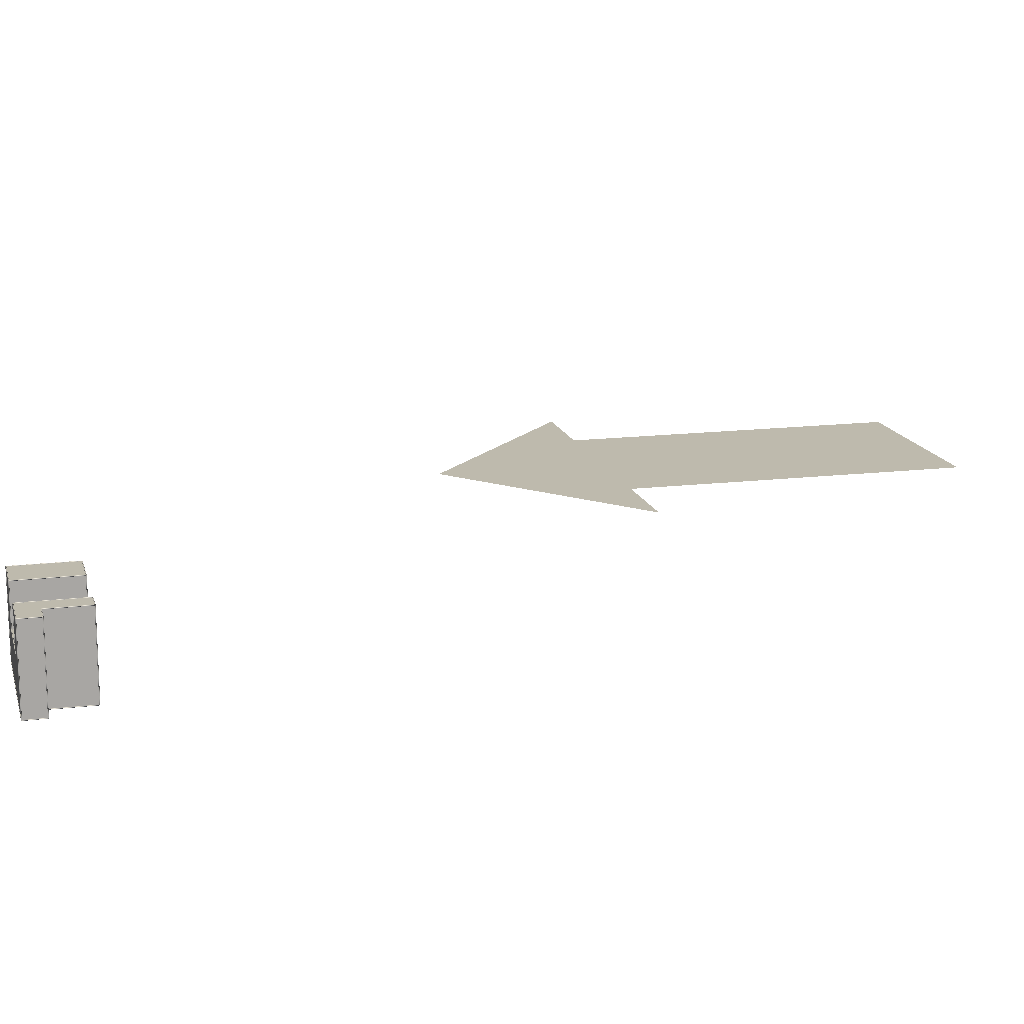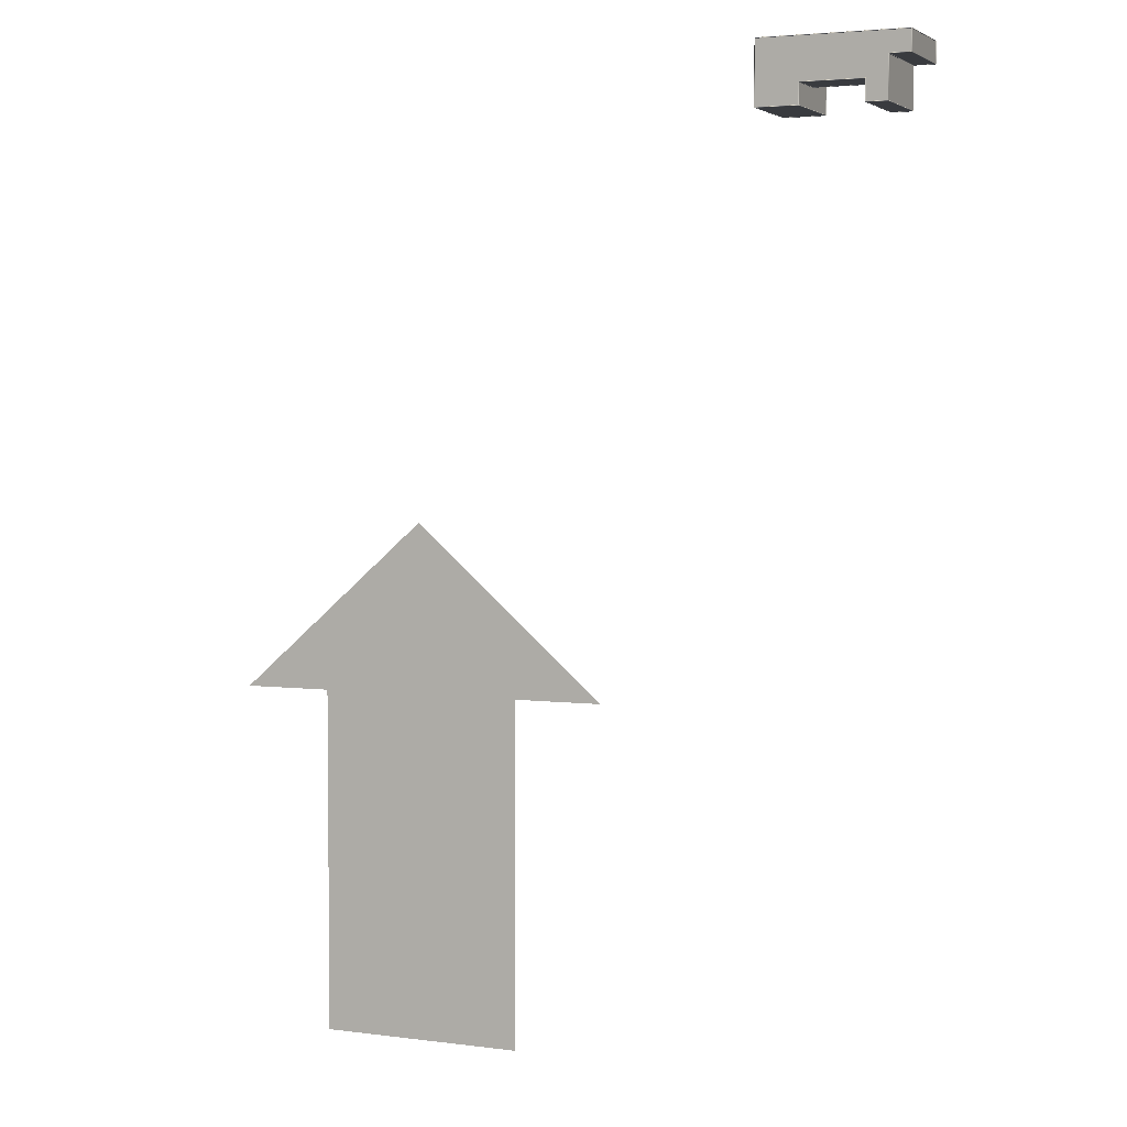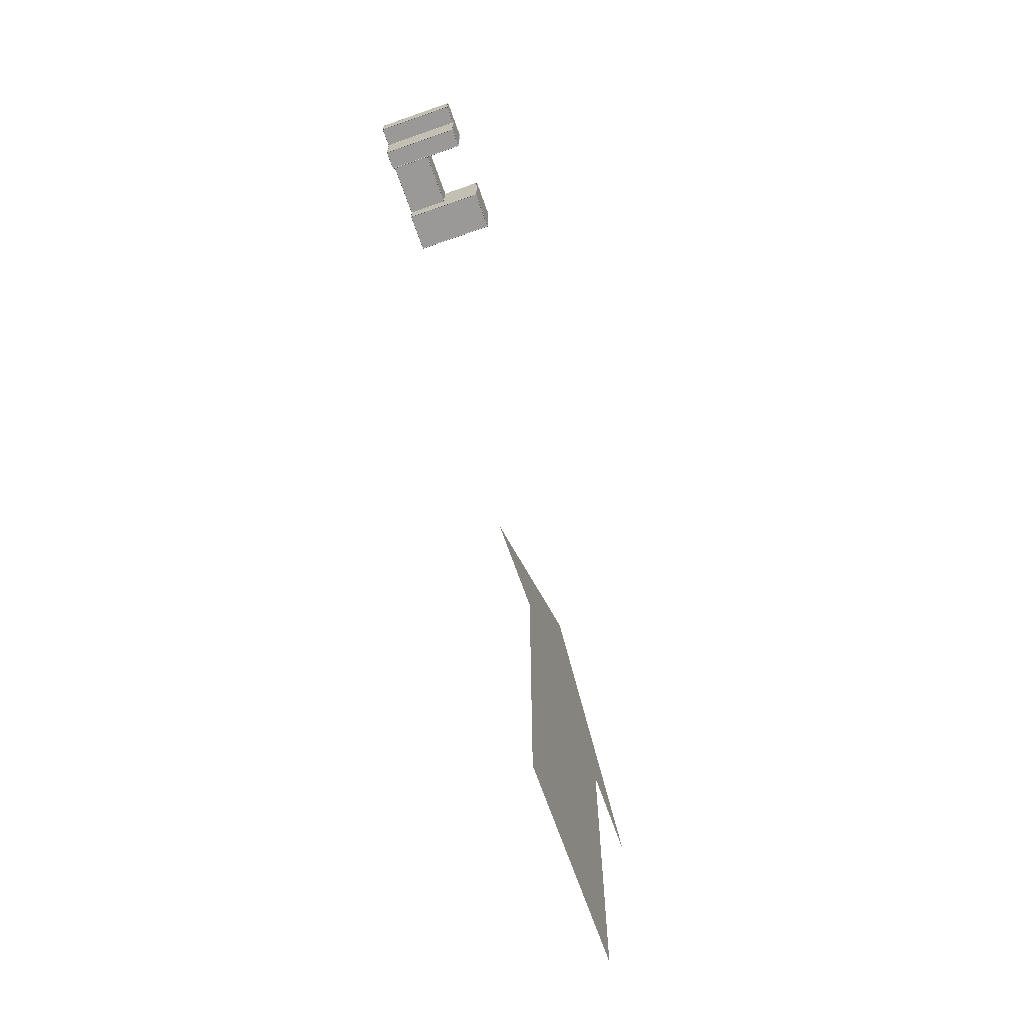
<metadata>
{"format":"obj","ext":"obj","renderer":"f3d","projection":"perspective","resolution":1024,"background":"white","views":[{"elev":15.4,"azim":-104.3,"up":"+Z"},{"elev":3.7,"azim":-156.5,"up":"+Y"},{"elev":-69.0,"azim":-70.6,"up":"+Y"}]}
</metadata>
<code>
o
g Group1
v 1.548 -1.018 -2.008
v 1.548 -1.018 -2.048
v 1.548 -1.038 -2.028
f 1 2 3
v 1.548 -0.9978 -2.028
f 2 1 4
v 3.548 -1.018 -2.048
v 3.548 -1.018 -2.008
v 3.548 -1.038 -2.028
f 5 6 7
v 3.548 -0.9978 -2.028
f 6 5 8
f 1 8 4
f 8 1 6
f 7 1 3
f 1 7 6
f 7 2 5
f 2 7 3
f 8 2 4
f 2 8 5
g Group10
v -1.452 1.982 -0.008272
v -1.452 1.982 -0.04827
v -1.452 1.962 -0.02827
f 9 10 11
v -1.452 2.002 -0.02827
f 10 9 12
v 1.548 1.982 -0.04827
v 1.548 1.982 -0.008272
v 1.548 1.962 -0.02827
f 13 14 15
v 1.548 2.002 -0.02827
f 14 13 16
f 9 16 12
f 16 9 14
f 15 9 11
f 9 15 14
f 15 10 13
f 10 15 11
f 16 10 12
f 10 16 13
g Group11
v 3.548 1.982 1.992
v 3.548 1.982 1.952
v 3.548 2.002 1.972
f 17 18 19
v 3.548 1.962 1.972
f 18 17 20
v 1.548 1.982 1.952
v 1.548 1.982 1.992
v 1.548 2.002 1.972
f 21 22 23
v 1.548 1.962 1.972
f 22 21 24
f 17 24 20
f 24 17 22
f 23 17 19
f 17 23 22
f 23 18 21
f 18 23 19
f 24 18 20
f 18 24 21
g Group12
v -2.452 -1.018 -2.008
v -2.452 -1.018 -2.048
v -2.432 -1.018 -2.028
f 25 26 27
v -2.472 -1.018 -2.028
f 26 25 28
v -2.452 0.9822 -2.048
v -2.452 0.9822 -2.008
v -2.432 0.9822 -2.028
f 29 30 31
v -2.472 0.9822 -2.028
f 30 29 32
f 25 32 28
f 32 25 30
f 31 25 27
f 25 31 30
f 31 26 29
f 26 31 27
f 32 26 28
f 26 32 29
g Group13
v -2.452 -1.018 -2.008
v -2.452 -1.018 -2.048
v -2.452 -1.038 -2.028
f 33 34 35
v -2.452 -0.9978 -2.028
f 34 33 36
v -1.452 -1.018 -2.048
v -1.452 -1.018 -2.008
v -1.452 -1.038 -2.028
f 37 38 39
v -1.452 -0.9978 -2.028
f 38 37 40
f 33 40 36
f 40 33 38
f 39 33 35
f 33 39 38
f 39 34 37
f 34 39 35
f 40 34 36
f 34 40 37
g Group14
v -1.452 2.002 1.972
v -1.452 1.962 1.972
v -1.432 1.982 1.972
f 41 42 43
v -1.472 1.982 1.972
f 42 41 44
v -1.452 1.962 -0.02827
v -1.452 2.002 -0.02827
v -1.432 1.982 -0.02827
f 45 46 47
v -1.472 1.982 -0.02827
f 46 45 48
f 41 48 44
f 48 41 46
f 47 41 43
f 41 47 46
f 47 42 45
f 42 47 43
f 48 42 44
f 42 48 45
g Group15
v -2.452 0.9822 -2.008
v -2.452 0.9822 -2.048
v -2.452 1.002 -2.028
f 49 50 51
v -2.452 0.9622 -2.028
f 50 49 52
v -3.452 0.9822 -2.048
v -3.452 0.9822 -2.008
v -3.452 1.002 -2.028
f 53 54 55
v -3.452 0.9622 -2.028
f 54 53 56
f 49 56 52
f 56 49 54
f 55 49 51
f 49 55 54
f 55 50 53
f 50 55 51
f 56 50 52
f 50 56 53
g Group16
v 3.548 -0.01784 1.992
v 3.548 -0.01784 1.952
v 3.568 -0.01784 1.972
f 57 58 59
v 3.528 -0.01784 1.972
f 58 57 60
v 3.548 1.982 1.952
v 3.548 1.982 1.992
v 3.568 1.982 1.972
f 61 62 63
v 3.528 1.982 1.972
f 62 61 64
f 57 64 60
f 64 57 62
f 63 57 59
f 57 63 62
f 63 58 61
f 58 63 59
f 64 58 60
f 58 64 61
g Group17
v -3.452 1.982 1.992
v -3.452 1.982 1.952
v -3.472 1.982 1.972
f 65 66 67
v -3.432 1.982 1.972
f 66 65 68
v -3.452 0.9822 1.952
v -3.452 0.9822 1.992
v -3.472 0.9822 1.972
f 69 70 71
v -3.432 0.9822 1.972
f 70 69 72
f 65 72 68
f 72 65 70
f 71 65 67
f 65 71 70
f 71 66 69
f 66 71 67
f 72 66 68
f 66 72 69
g Group18
v 1.548 -1.018 1.992
v 1.548 -1.018 1.952
v 1.548 -1.038 1.972
f 73 74 75
v 1.548 -0.9978 1.972
f 74 73 76
v 3.548 -1.018 1.952
v 3.548 -1.018 1.992
v 3.548 -1.038 1.972
f 77 78 79
v 3.548 -0.9978 1.972
f 78 77 80
f 73 80 76
f 80 73 78
f 79 73 75
f 73 79 78
f 79 74 77
f 74 79 75
f 80 74 76
f 74 80 77
g Group19
v -1.452 -0.01784 -0.008272
v -1.452 -0.01784 -0.04827
v -1.452 -0.03784 -0.02827
f 81 82 83
v -1.452 0.00216 -0.02827
f 82 81 84
v 1.548 -0.01784 -0.04827
v 1.548 -0.01784 -0.008272
v 1.548 -0.03784 -0.02827
f 85 86 87
v 1.548 0.00216 -0.02827
f 86 85 88
f 81 88 84
f 88 81 86
f 87 81 83
f 81 87 86
f 87 82 85
f 82 87 83
f 88 82 84
f 82 88 85
g Group2
v -3.452 1.982 -2.008
v -3.452 1.982 -2.048
v -3.472 1.982 -2.028
f 89 90 91
v -3.432 1.982 -2.028
f 90 89 92
v -3.452 0.9822 -2.048
v -3.452 0.9822 -2.008
v -3.472 0.9822 -2.028
f 93 94 95
v -3.432 0.9822 -2.028
f 94 93 96
f 89 96 92
f 96 89 94
f 95 89 91
f 89 95 94
f 95 90 93
f 90 95 91
f 96 90 92
f 90 96 93
g Group20
v 3.548 -0.9978 -2.028
v 3.548 -1.038 -2.028
v 3.528 -1.018 -2.028
f 97 98 99
v 3.568 -1.018 -2.028
f 98 97 100
v 3.548 -1.038 -0.02827
v 3.548 -0.9978 -0.02827
v 3.528 -1.018 -0.02827
f 101 102 103
v 3.568 -1.018 -0.02827
f 102 101 104
f 97 104 100
f 104 97 102
f 103 97 99
f 97 103 102
f 103 98 101
f 98 103 99
f 104 98 100
f 98 104 101
g Group21
v -3.452 2.002 -2.028
v -3.452 1.962 -2.028
v -3.472 1.982 -2.028
f 105 106 107
v -3.432 1.982 -2.028
f 106 105 108
v -3.452 1.962 1.972
v -3.452 2.002 1.972
v -3.472 1.982 1.972
f 109 110 111
v -3.432 1.982 1.972
f 110 109 112
f 105 112 108
f 112 105 110
f 111 105 107
f 105 111 110
f 111 106 109
f 106 111 107
f 112 106 108
f 106 112 109
g Group22
v -1.452 -0.9978 1.972
v -1.452 -1.038 1.972
v -1.432 -1.018 1.972
f 113 114 115
v -1.472 -1.018 1.972
f 114 113 116
v -1.452 -1.038 -2.028
v -1.452 -0.9978 -2.028
v -1.432 -1.018 -2.028
f 117 118 119
v -1.472 -1.018 -2.028
f 118 117 120
f 113 120 116
f 120 113 118
f 119 113 115
f 113 119 118
f 119 114 117
f 114 119 115
f 120 114 116
f 114 120 117
g Group23
v -2.452 -0.9978 1.972
v -2.452 -1.038 1.972
v -2.432 -1.018 1.972
f 121 122 123
v -2.472 -1.018 1.972
f 122 121 124
v -2.452 -1.038 -2.028
v -2.452 -0.9978 -2.028
v -2.432 -1.018 -2.028
f 125 126 127
v -2.472 -1.018 -2.028
f 126 125 128
f 121 128 124
f 128 121 126
f 127 121 123
f 121 127 126
f 127 122 125
f 122 127 123
f 128 122 124
f 122 128 125
g Group24
v -2.452 -1.018 1.992
v -2.452 -1.018 1.952
v -2.452 -1.038 1.972
f 129 130 131
v -2.452 -0.9978 1.972
f 130 129 132
v -1.452 -1.018 1.952
v -1.452 -1.018 1.992
v -1.452 -1.038 1.972
f 133 134 135
v -1.452 -0.9978 1.972
f 134 133 136
f 129 136 132
f 136 129 134
f 135 129 131
f 129 135 134
f 135 130 133
f 130 135 131
f 136 130 132
f 130 136 133
g Group25
v -2.452 0.9822 1.992
v -2.452 0.9822 1.952
v -2.452 1.002 1.972
f 137 138 139
v -2.452 0.9622 1.972
f 138 137 140
v -3.452 0.9822 1.952
v -3.452 0.9822 1.992
v -3.452 1.002 1.972
f 141 142 143
v -3.452 0.9622 1.972
f 142 141 144
f 137 144 140
f 144 137 142
f 143 137 139
f 137 143 142
f 143 138 141
f 138 143 139
f 144 138 140
f 138 144 141
g Group26
v 1.548 -0.9978 1.972
v 1.548 -1.038 1.972
v 1.568 -1.018 1.972
f 145 146 147
v 1.528 -1.018 1.972
f 146 145 148
v 1.548 -1.038 -2.028
v 1.548 -0.9978 -2.028
v 1.568 -1.018 -2.028
f 149 150 151
v 1.528 -1.018 -2.028
f 150 149 152
f 145 152 148
f 152 145 150
f 151 145 147
f 145 151 150
f 151 146 149
f 146 151 147
f 152 146 148
f 146 152 149
g Group27
v 1.548 1.982 1.992
v 1.548 1.982 1.952
v 1.528 1.982 1.972
f 153 154 155
v 1.568 1.982 1.972
f 154 153 156
v 1.548 -1.018 1.952
v 1.548 -1.018 1.992
v 1.528 -1.018 1.972
f 157 158 159
v 1.568 -1.018 1.972
f 158 157 160
f 153 160 156
f 160 153 158
f 159 153 155
f 153 159 158
f 159 154 157
f 154 159 155
f 160 154 156
f 154 160 157
g Group28
v 1.548 0.00216 -0.02827
v 1.548 -0.03784 -0.02827
v 1.568 -0.01784 -0.02827
f 161 162 163
v 1.528 -0.01784 -0.02827
f 162 161 164
v 1.548 -0.03784 -2.028
v 1.548 0.00216 -2.028
v 1.568 -0.01784 -2.028
f 165 166 167
v 1.528 -0.01784 -2.028
f 166 165 168
f 161 168 164
f 168 161 166
f 167 161 163
f 161 167 166
f 167 162 165
f 162 167 163
f 168 162 164
f 162 168 165
g Group29
v -1.452 0.00216 -0.02827
v -1.452 -0.03784 -0.02827
v -1.432 -0.01784 -0.02827
f 169 170 171
v -1.472 -0.01784 -0.02827
f 170 169 172
v -1.452 -0.03784 -2.028
v -1.452 0.00216 -2.028
v -1.432 -0.01784 -2.028
f 173 174 175
v -1.472 -0.01784 -2.028
f 174 173 176
f 169 176 172
f 176 169 174
f 175 169 171
f 169 175 174
f 175 170 173
f 170 175 171
f 176 170 172
f 170 176 173
g Group3
v 3.548 -1.018 -2.008
v 3.548 -1.018 -2.048
v 3.568 -1.018 -2.028
f 177 178 179
v 3.528 -1.018 -2.028
f 178 177 180
v 3.548 1.982 -2.048
v 3.548 1.982 -2.008
v 3.568 1.982 -2.028
f 181 182 183
v 3.528 1.982 -2.028
f 182 181 184
f 177 184 180
f 184 177 182
f 183 177 179
f 177 183 182
f 183 178 181
f 178 183 179
f 184 178 180
f 178 184 181
g Group30
v 3.548 -0.9978 -0.02827
v 3.548 -1.038 -0.02827
v 3.528 -1.018 -0.02827
f 185 186 187
v 3.568 -1.018 -0.02827
f 186 185 188
v 3.548 -1.038 1.972
v 3.548 -0.9978 1.972
v 3.528 -1.018 1.972
f 189 190 191
v 3.568 -1.018 1.972
f 190 189 192
f 185 192 188
f 192 185 190
f 191 185 187
f 185 191 190
f 191 186 189
f 186 191 187
f 192 186 188
f 186 192 189
g Group31
v 3.548 -1.018 1.992
v 3.548 -1.018 1.952
v 3.568 -1.018 1.972
f 193 194 195
v 3.528 -1.018 1.972
f 194 193 196
v 3.548 -0.01784 1.952
v 3.548 -0.01784 1.992
v 3.568 -0.01784 1.972
f 197 198 199
v 3.528 -0.01784 1.972
f 198 197 200
f 193 200 196
f 200 193 198
f 199 193 195
f 193 199 198
f 199 194 197
f 194 199 195
f 200 194 196
f 194 200 197
g Group32
v -1.452 -0.01784 -2.008
v -1.452 -0.01784 -2.048
v -1.452 -0.03784 -2.028
f 201 202 203
v -1.452 0.00216 -2.028
f 202 201 204
v 1.548 -0.01784 -2.048
v 1.548 -0.01784 -2.008
v 1.548 -0.03784 -2.028
f 205 206 207
v 1.548 0.00216 -2.028
f 206 205 208
f 201 208 204
f 208 201 206
f 207 201 203
f 201 207 206
f 207 202 205
f 202 207 203
f 208 202 204
f 202 208 205
g Group33
v -1.452 -1.018 1.992
v -1.452 -1.018 1.952
v -1.432 -1.018 1.972
f 209 210 211
v -1.472 -1.018 1.972
f 210 209 212
v -1.452 1.982 1.952
v -1.452 1.982 1.992
v -1.432 1.982 1.972
f 213 214 215
v -1.472 1.982 1.972
f 214 213 216
f 209 216 212
f 216 209 214
f 215 209 211
f 209 215 214
f 215 210 213
f 210 215 211
f 216 210 212
f 210 216 213
g Group34
v -2.452 1.002 1.972
v -2.452 0.9622 1.972
v -2.432 0.9822 1.972
f 217 218 219
v -2.472 0.9822 1.972
f 218 217 220
v -2.452 0.9622 -2.028
v -2.452 1.002 -2.028
v -2.432 0.9822 -2.028
f 221 222 223
v -2.472 0.9822 -2.028
f 222 221 224
f 217 224 220
f 224 217 222
f 223 217 219
f 217 223 222
f 223 218 221
f 218 223 219
f 224 218 220
f 218 224 221
g Group35
v 1.548 1.982 -0.008272
v 1.548 1.982 -0.04827
v 1.528 1.982 -0.02827
f 225 226 227
v 1.568 1.982 -0.02827
f 226 225 228
v 1.548 -0.01784 -0.04827
v 1.548 -0.01784 -0.008272
v 1.528 -0.01784 -0.02827
f 229 230 231
v 1.568 -0.01784 -0.02827
f 230 229 232
f 225 232 228
f 232 225 230
f 231 225 227
f 225 231 230
f 231 226 229
f 226 231 227
f 232 226 228
f 226 232 229
g Group36
v 1.548 2.002 1.972
v 1.548 1.962 1.972
v 1.568 1.982 1.972
f 233 234 235
v 1.528 1.982 1.972
f 234 233 236
v 1.548 1.962 -0.02827
v 1.548 2.002 -0.02827
v 1.568 1.982 -0.02827
f 237 238 239
v 1.528 1.982 -0.02827
f 238 237 240
f 233 240 236
f 240 233 238
f 239 233 235
f 233 239 238
f 239 234 237
f 234 239 235
f 240 234 236
f 234 240 237
g Group37
v -1.452 -1.018 -2.008
v -1.452 -1.018 -2.048
v -1.432 -1.018 -2.028
f 241 242 243
v -1.472 -1.018 -2.028
f 242 241 244
v -1.452 -0.01784 -2.048
v -1.452 -0.01784 -2.008
v -1.432 -0.01784 -2.028
f 245 246 247
v -1.472 -0.01784 -2.028
f 246 245 248
f 241 248 244
f 248 241 246
f 247 241 243
f 241 247 246
f 247 242 245
f 242 247 243
f 248 242 244
f 242 248 245
g Group38
v 3.548 1.982 -2.028
v -3.452 0.9822 -2.028
v -3.452 1.982 -2.028
f 249 250 251
v -2.452 0.9822 -2.028
f 250 249 252
v -1.452 -0.01784 -2.028
f 252 249 253
v -2.452 -1.018 -2.028
f 252 253 254
v -1.452 -1.018 -2.028
f 254 253 255
v 1.548 -0.01784 -2.028
f 253 249 256
v 3.548 -1.018 -2.028
v 1.548 -1.018 -2.028
f 256 257 258
f 257 256 249
v 3.548 -1.018 1.972
v 1.548 1.982 1.972
v 1.548 -1.018 1.972
f 259 260 261
v 3.548 1.982 1.972
f 260 259 262
v 3.548 -0.01784 1.972
f 262 259 263
v 3.548 -1.018 -0.02827
f 249 264 257
f 264 249 259
f 259 249 263
f 263 249 262
f 264 258 257
f 258 264 261
f 261 264 259
v -3.452 1.982 1.972
v -3.452 0.9822 1.972
f 265 250 266
f 250 265 251
v -1.452 1.982 -0.02827
f 251 267 249
f 267 251 265
v -1.452 1.982 1.972
f 267 265 268
v 1.548 1.982 -0.02827
f 249 269 262
f 269 249 267
f 262 269 260
v -1.452 -0.01784 -0.02827
f 270 269 267
v 1.548 -0.01784 -0.02827
f 269 270 271
v -1.452 -1.018 1.972
f 272 254 255
v -2.452 -1.018 1.972
f 254 272 273
f 271 253 256
f 253 271 270
f 261 271 258
f 271 261 260
f 271 260 269
f 256 258 271
f 253 272 255
f 272 253 270
f 272 270 268
f 268 270 267
v -2.452 0.9822 1.972
f 274 265 266
f 265 274 268
f 268 274 273
f 268 273 272
f 274 254 273
f 254 274 252
f 274 250 252
f 250 274 266
v 1.548 -1.018 -2.008
v 1.548 -1.018 -2.048
v 1.568 -1.018 -2.028
f 275 276 277
v 1.528 -1.018 -2.028
f 276 275 278
v 1.548 -0.01784 -2.048
v 1.548 -0.01784 -2.008
v 1.568 -0.01784 -2.028
f 279 280 281
v 1.528 -0.01784 -2.028
f 280 279 282
f 275 282 278
f 282 275 280
f 281 275 277
f 275 281 280
f 281 276 279
f 276 281 277
f 282 276 278
f 276 282 279
v 26.09 -44.65 -1.444e-15
v 16.03 -27.83 1.444e-15
v 16.03 -44.65 1.444e-15
f 283 284 285
v 21.06 -19.57 -1.444e-15
f 284 283 286
v 26.09 -27.83 -1.444e-15
f 286 283 287
v 30.48 -27.83 -1.444e-15
f 286 287 288
v 11.64 -27.83 1.444e-15
f 286 289 284
g Group4
v 3.548 1.982 -2.008
v 3.548 1.982 -2.048
v 3.548 2.002 -2.028
f 290 291 292
v 3.548 1.962 -2.028
f 291 290 293
v -3.452 1.982 -2.048
v -3.452 1.982 -2.008
v -3.452 2.002 -2.028
f 294 295 296
v -3.452 1.962 -2.028
f 295 294 297
f 290 297 293
f 297 290 295
f 296 290 292
f 290 296 295
f 296 291 294
f 291 296 292
f 297 291 293
f 291 297 294
g Group5
v -1.452 -0.01784 -0.008272
v -1.452 -0.01784 -0.04827
v -1.432 -0.01784 -0.02827
f 298 299 300
v -1.472 -0.01784 -0.02827
f 299 298 301
v -1.452 1.982 -0.04827
v -1.452 1.982 -0.008272
v -1.432 1.982 -0.02827
f 302 303 304
v -1.472 1.982 -0.02827
f 303 302 305
f 298 305 301
f 305 298 303
f 304 298 300
f 298 304 303
f 304 299 302
f 299 304 300
f 305 299 301
f 299 305 302
g Group6
v -3.452 1.002 1.972
v -3.452 0.9622 1.972
v -3.432 0.9822 1.972
f 306 307 308
v -3.472 0.9822 1.972
f 307 306 309
v -3.452 0.9622 -2.028
v -3.452 1.002 -2.028
v -3.432 0.9822 -2.028
f 310 311 312
v -3.472 0.9822 -2.028
f 311 310 313
f 306 313 309
f 313 306 311
f 312 306 308
f 306 312 311
f 312 307 310
f 307 312 308
f 313 307 309
f 307 313 310
g Group7
v -2.452 -1.018 1.992
v -2.452 -1.018 1.952
v -2.432 -1.018 1.972
f 314 315 316
v -2.472 -1.018 1.972
f 315 314 317
v -2.452 0.9822 1.952
v -2.452 0.9822 1.992
v -2.432 0.9822 1.972
f 318 319 320
v -2.472 0.9822 1.972
f 319 318 321
f 314 321 317
f 321 314 319
f 320 314 316
f 314 320 319
f 320 315 318
f 315 320 316
f 321 315 317
f 315 321 318
g Group8
v -1.452 1.982 1.992
v -1.452 1.982 1.952
v -1.452 2.002 1.972
f 322 323 324
v -1.452 1.962 1.972
f 323 322 325
v -3.452 1.982 1.952
v -3.452 1.982 1.992
v -3.452 2.002 1.972
f 326 327 328
v -3.452 1.962 1.972
f 327 326 329
f 322 329 325
f 329 322 327
f 328 322 324
f 322 328 327
f 328 323 326
f 323 328 324
f 329 323 325
f 323 329 326
g Group9
v 3.548 2.002 -2.028
v 3.548 1.962 -2.028
v 3.528 1.982 -2.028
f 330 331 332
v 3.568 1.982 -2.028
f 331 330 333
v 3.548 1.962 1.972
v 3.548 2.002 1.972
v 3.528 1.982 1.972
f 334 335 336
v 3.568 1.982 1.972
f 335 334 337
f 330 337 333
f 337 330 335
f 336 330 332
f 330 336 335
f 336 331 334
f 331 336 332
f 337 331 333
f 331 337 334

</code>
